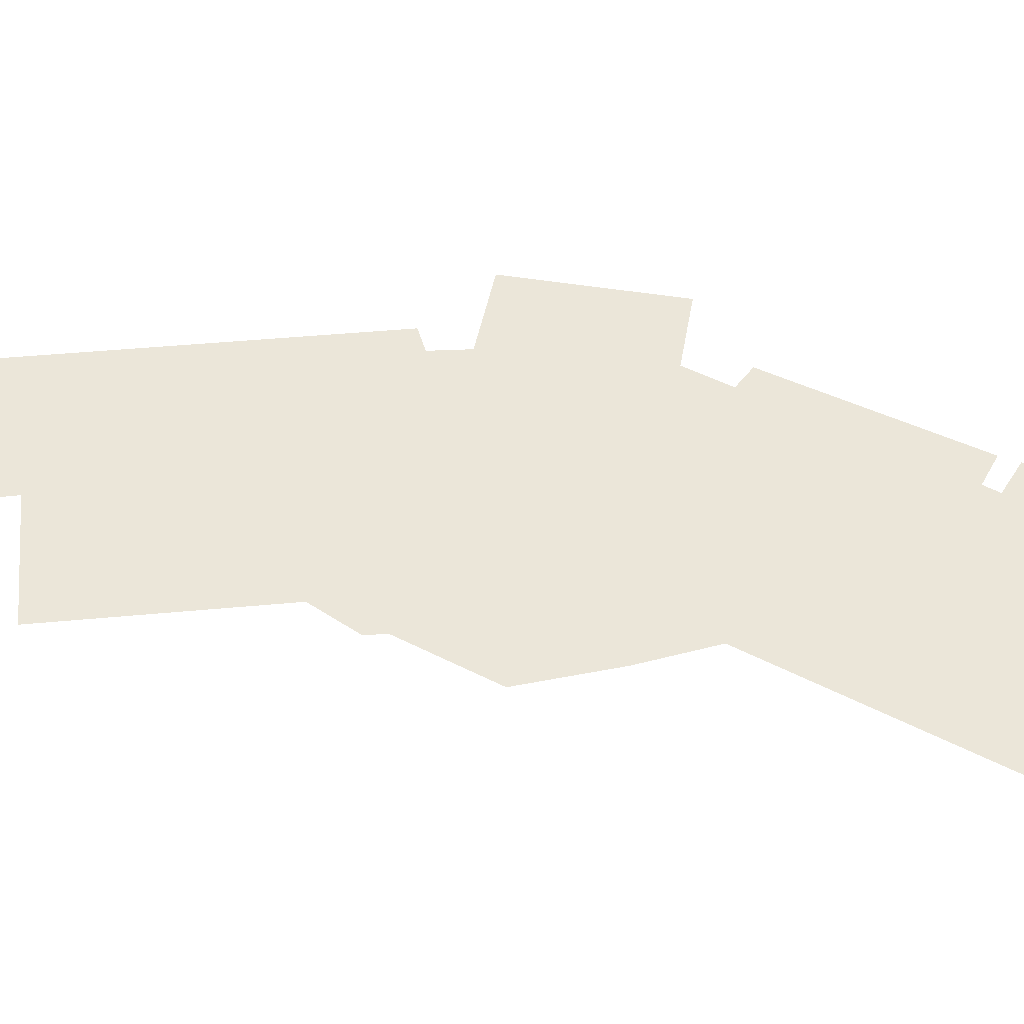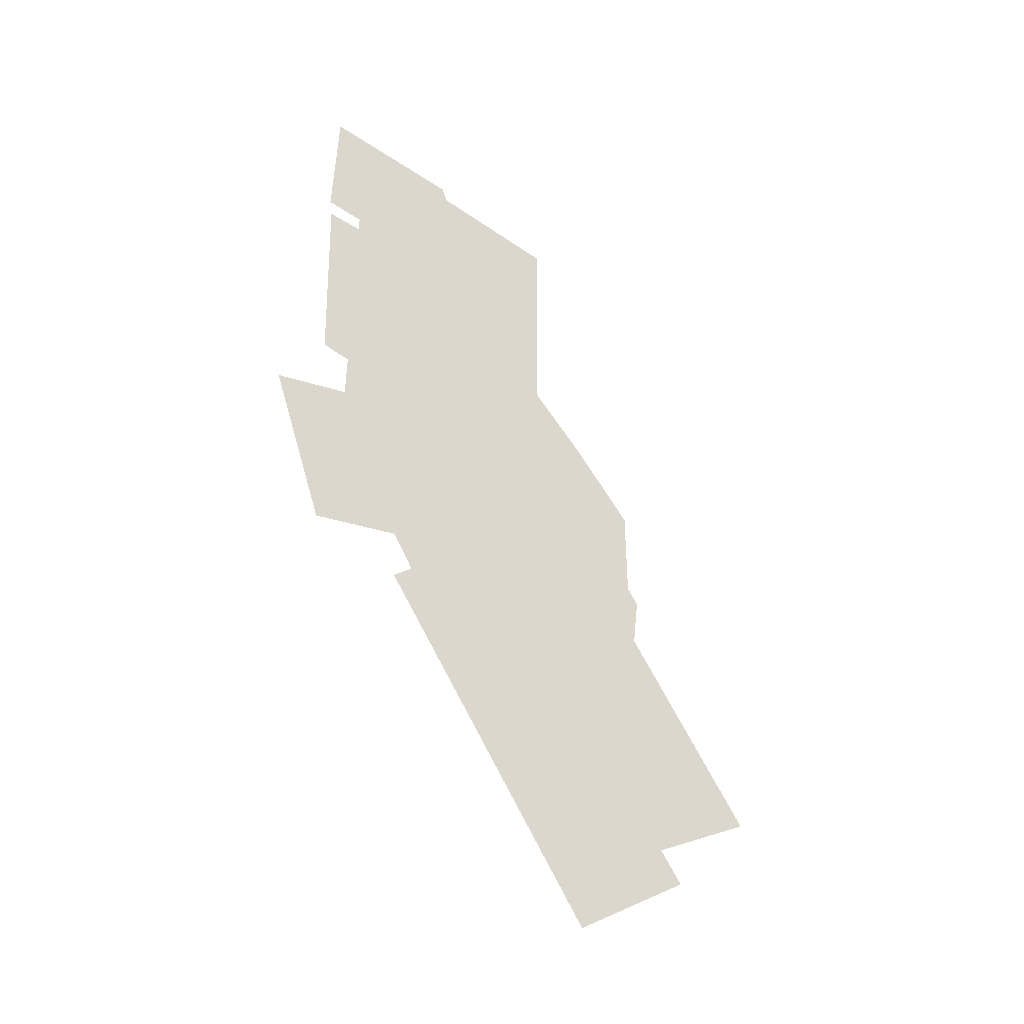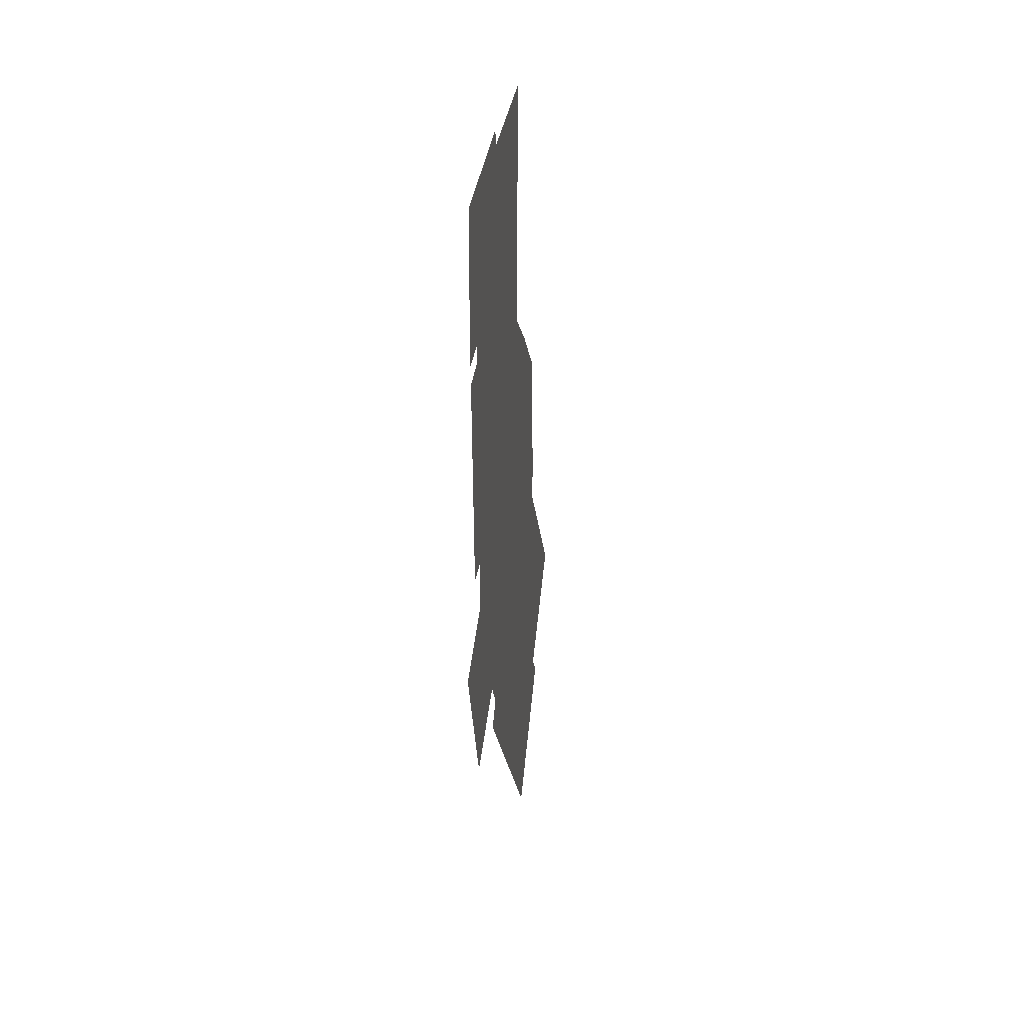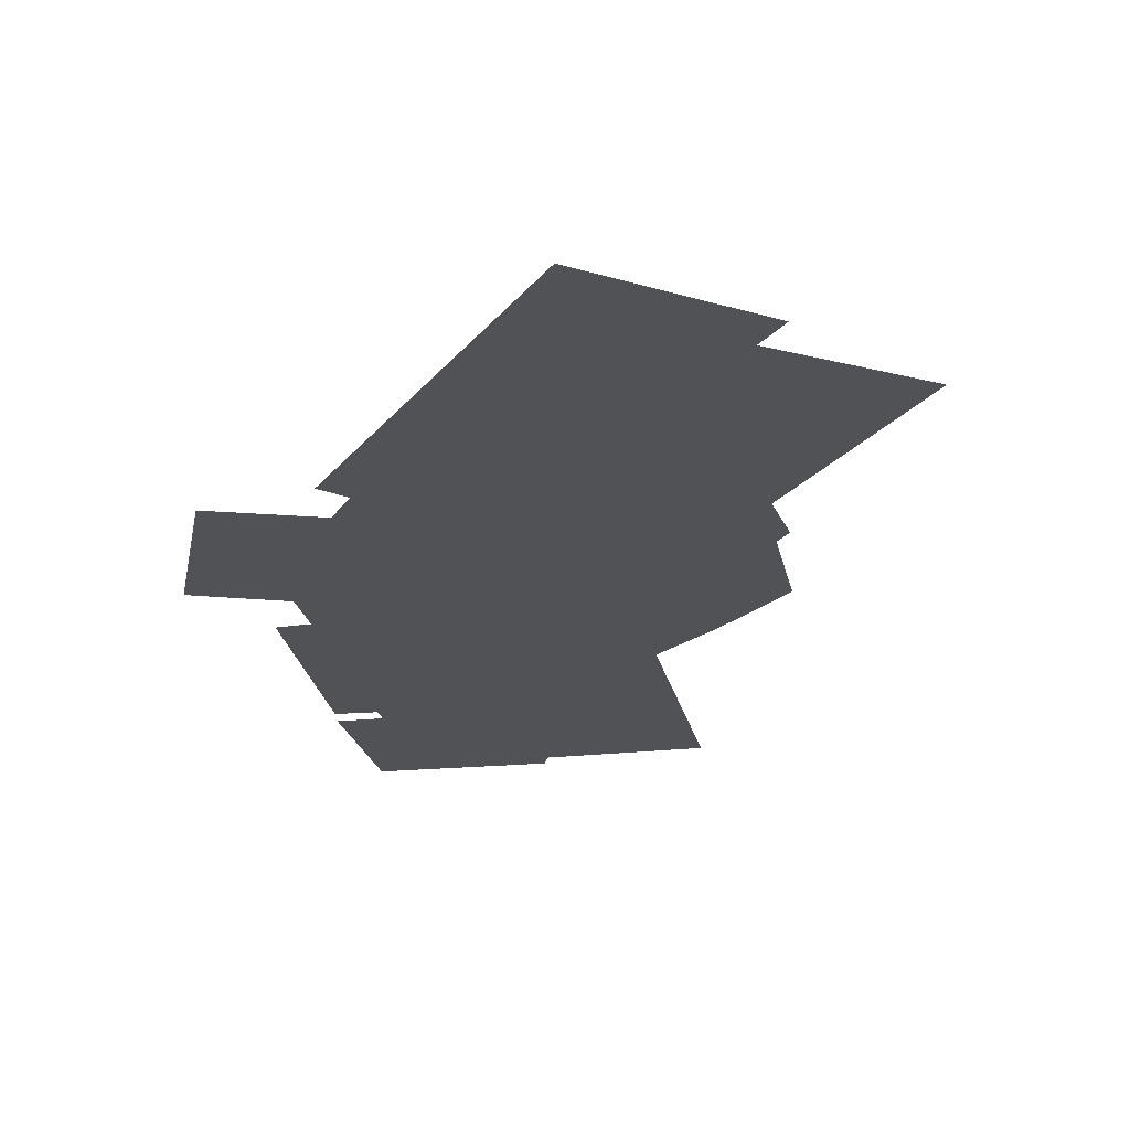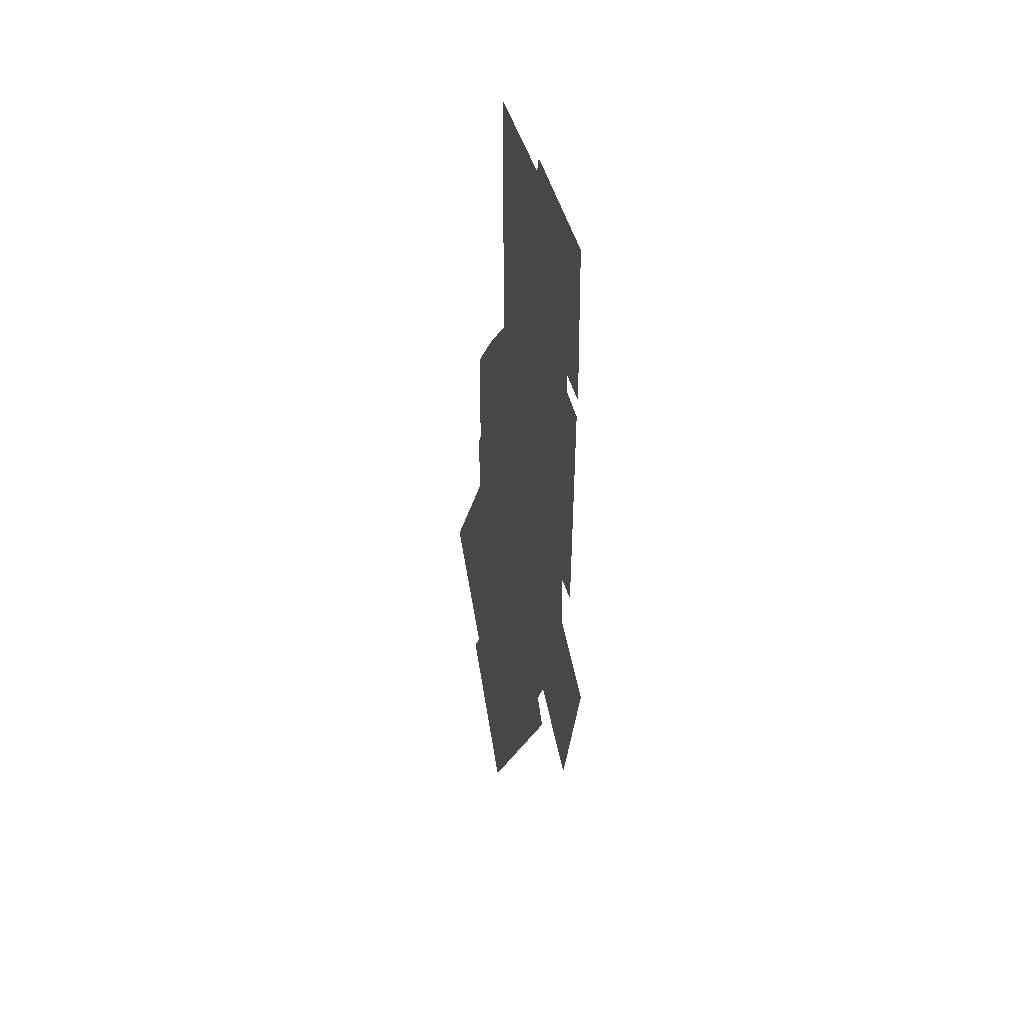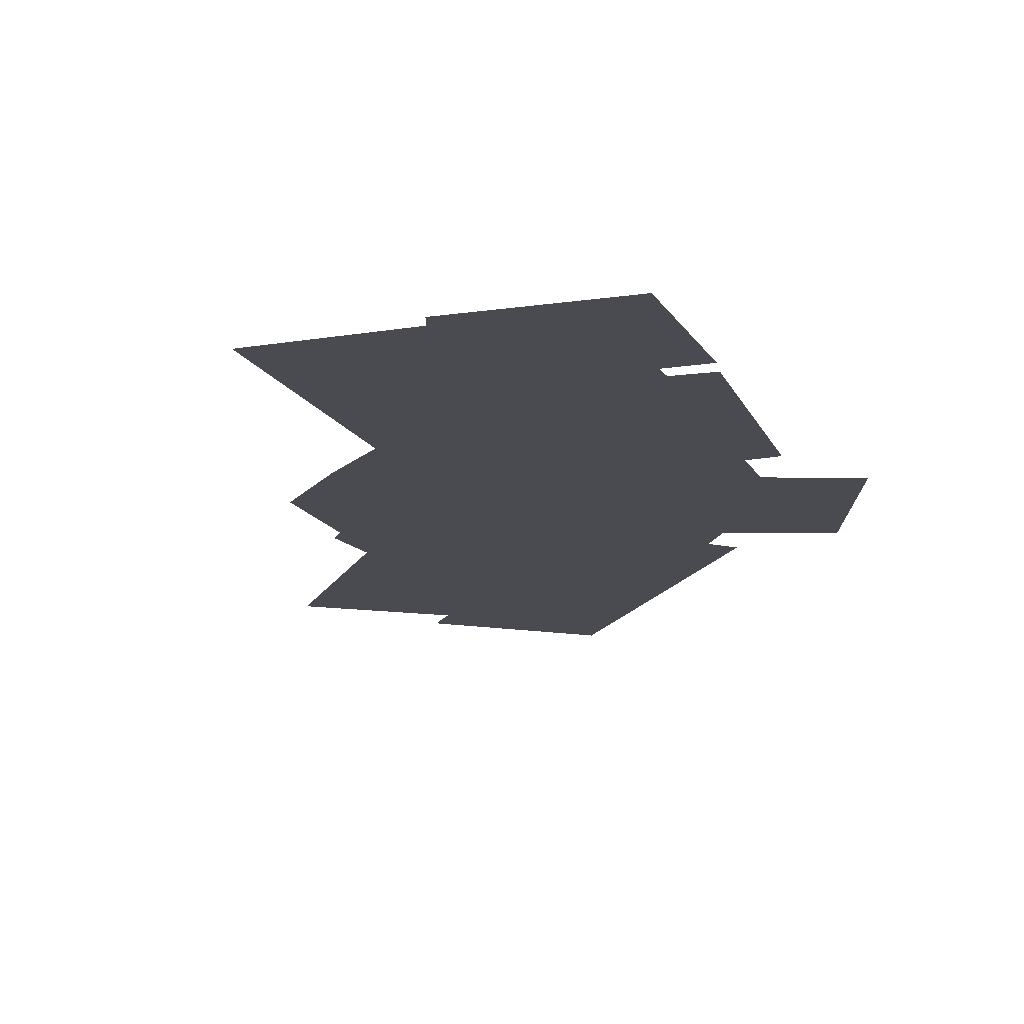
<metadata>
{"format":"obj","ext":"obj","renderer":"f3d","projection":"perspective","resolution":1024,"background":"white","views":[{"elev":48.2,"azim":-60.2,"up":"+Y"},{"elev":-45.6,"azim":142.5,"up":"+Z"},{"elev":35.8,"azim":98.1,"up":"+Z"},{"elev":-20.7,"azim":-170.0,"up":"+Y"},{"elev":40.2,"azim":77.2,"up":"+Z"},{"elev":-14.4,"azim":18.4,"up":"+Y"}]}
</metadata>
<code>
g Base_map_Malla
v 14.43 -0.07243 41.89
v 1.761 -0.07243 41.93
v 1.284 -0.07243 40.52
v -10.47 -0.07243 40.09
v -10.29 -0.07243 18.32
v -15.11 -0.07244 13.7
v -20.7 -0.07244 7.544
v -20.67 -0.07244 -1.501
v -21.66 -0.07244 -2.91
v -21.07 -0.07244 -7.768
v -32.3 -0.07244 -23.34
v -22.77 -0.07244 -30.16
v -24.7 -0.07244 -32.74
v -14.01 -0.07244 -41.47
v 5.096 -0.07244 -14.82
v 3.4 -0.07244 -13.07
v 5.273 -0.07244 -10.13
v 12.96 -0.07244 -12.69
v 17.95 -0.07244 1.341
v 11.29 -0.07244 3.756
v 11.27 -0.07244 8.188
v 13.77 -0.07244 8.44
v 14.44 -0.07243 27.29
v 11.33 -0.07243 27.41
v 11.29 -0.07243 28.92
v 14.69 -0.07243 28.99
g off
g Base_map_Grey_ROof
f 3 25 21
f 19 18 17
f 16 15 14
f 20 19 17
f 16 14 13
f 20 17 16
f 23 22 21
f 21 20 16
f 16 13 12
f 12 11 10
f 10 9 8
f 8 7 6
f 5 4 3
f 8 6 5
f 16 12 10
f 10 8 5
f 3 2 1
f 10 5 3
f 21 16 10
f 24 23 21
f 1 26 25
f 25 24 21
f 21 10 3
f 3 1 25

</code>
